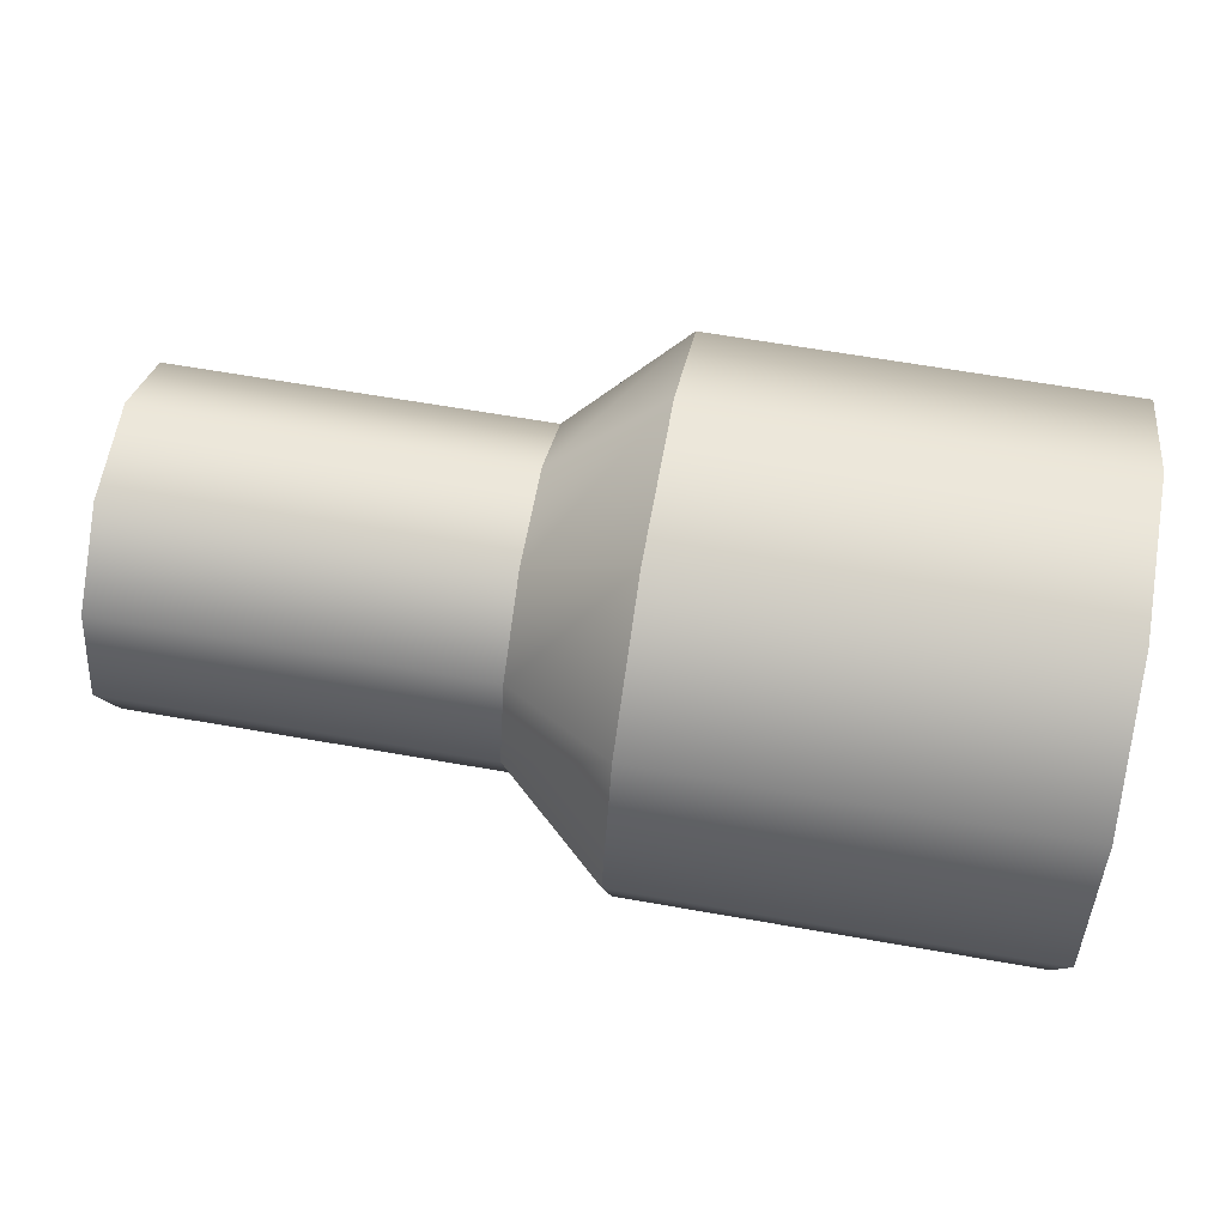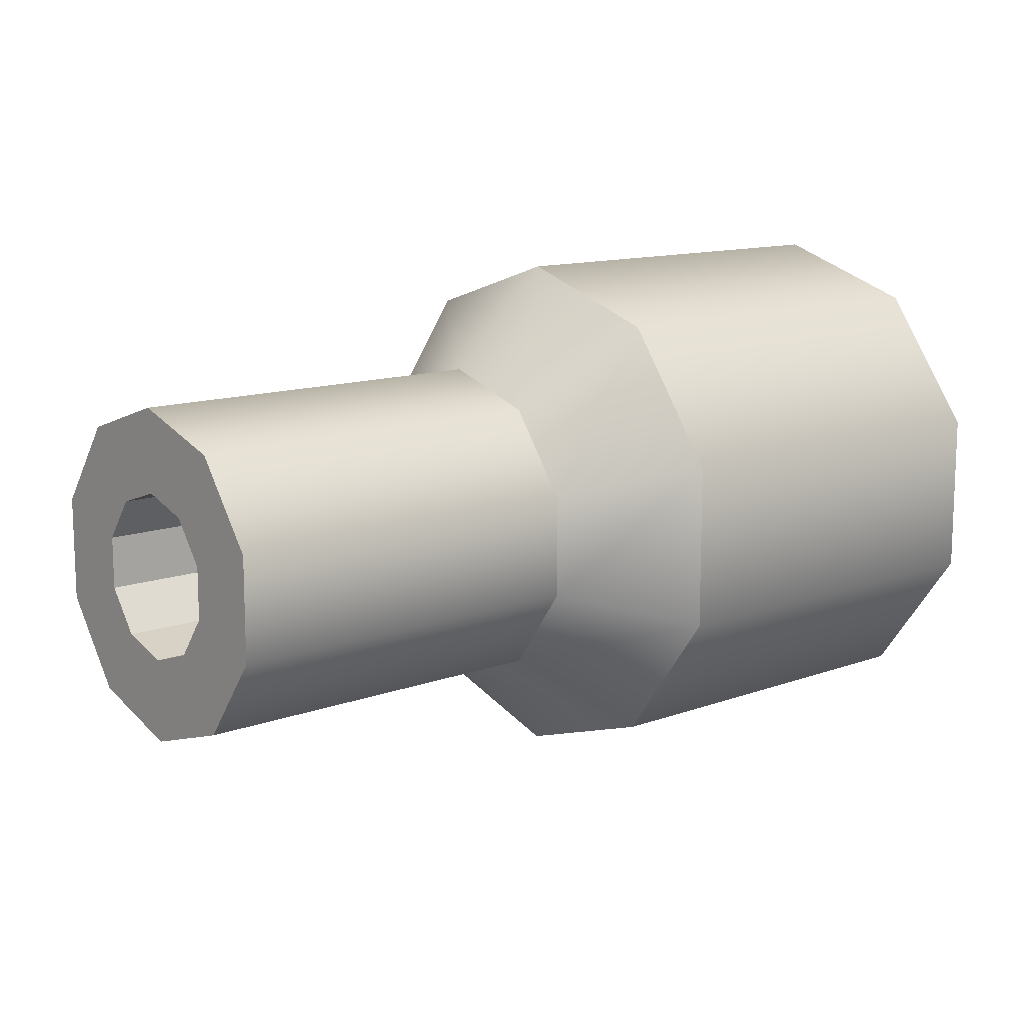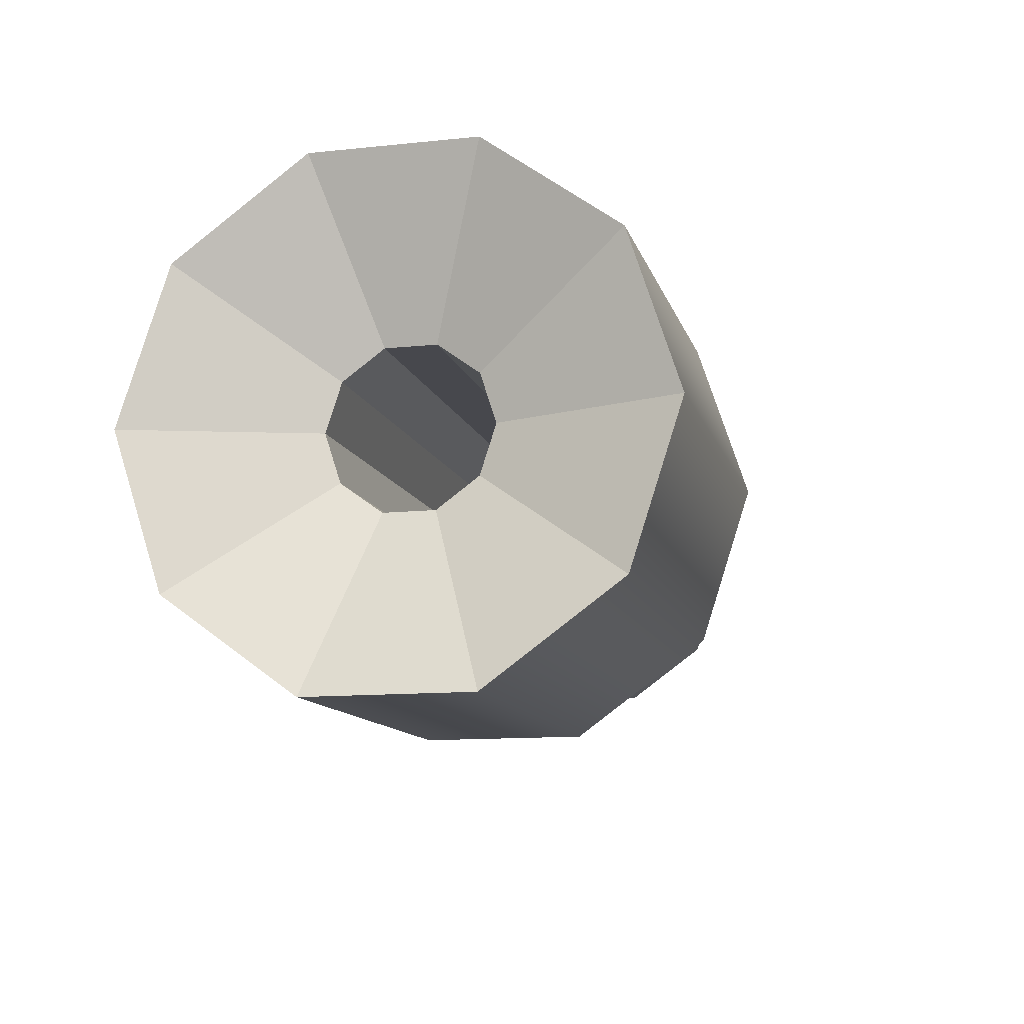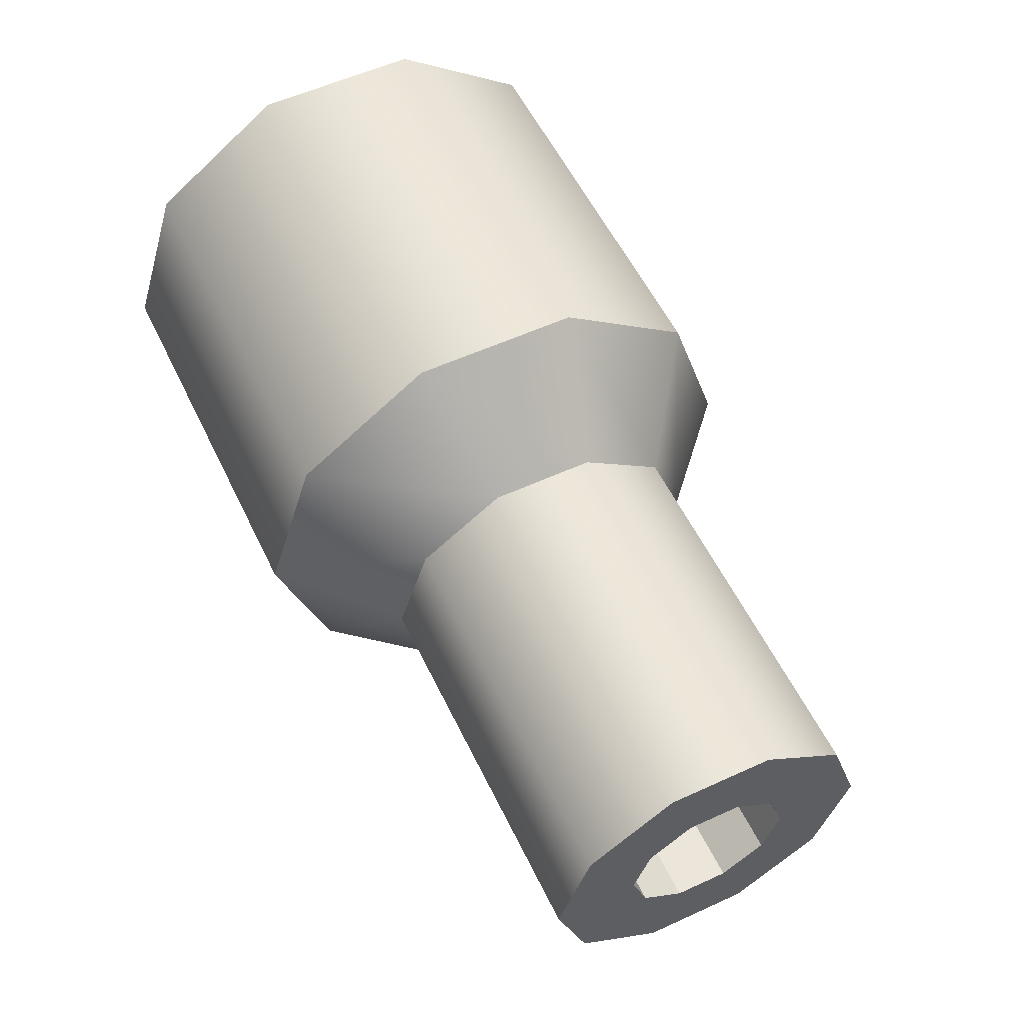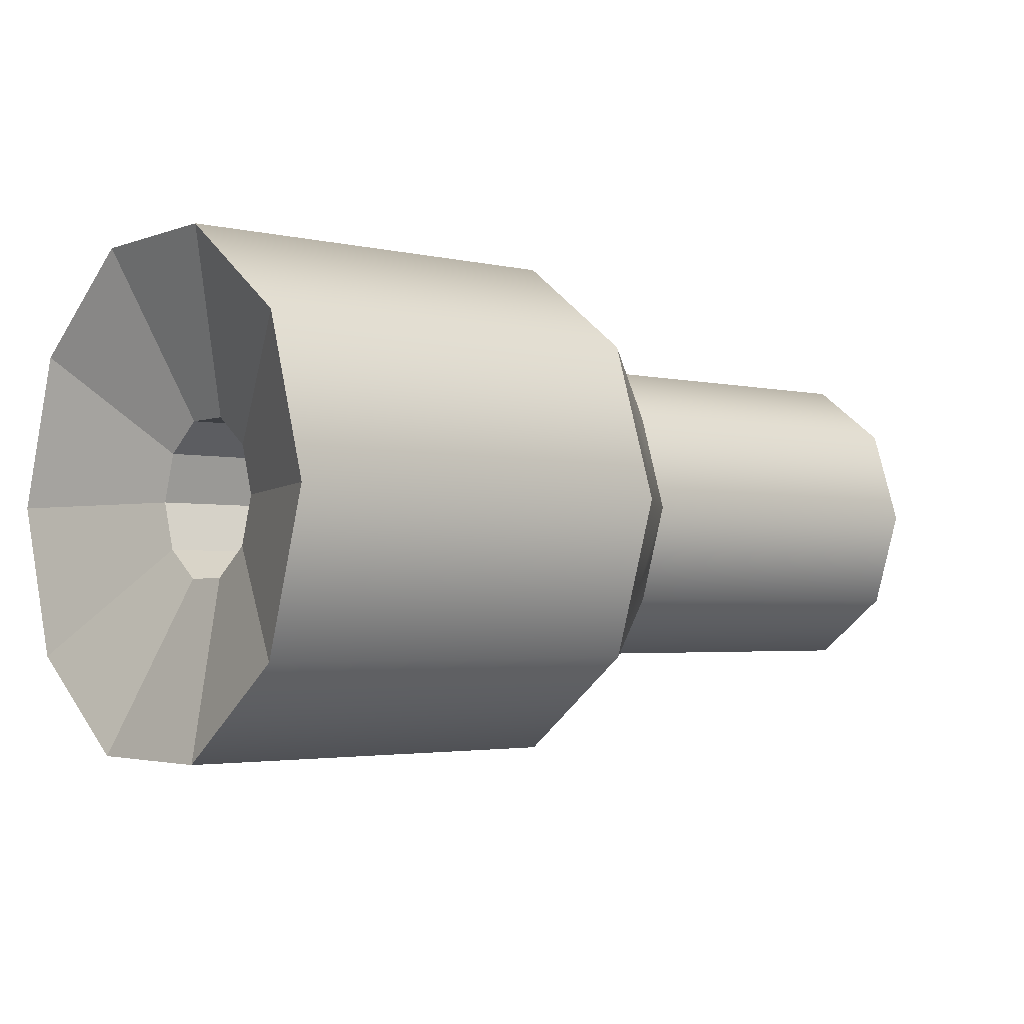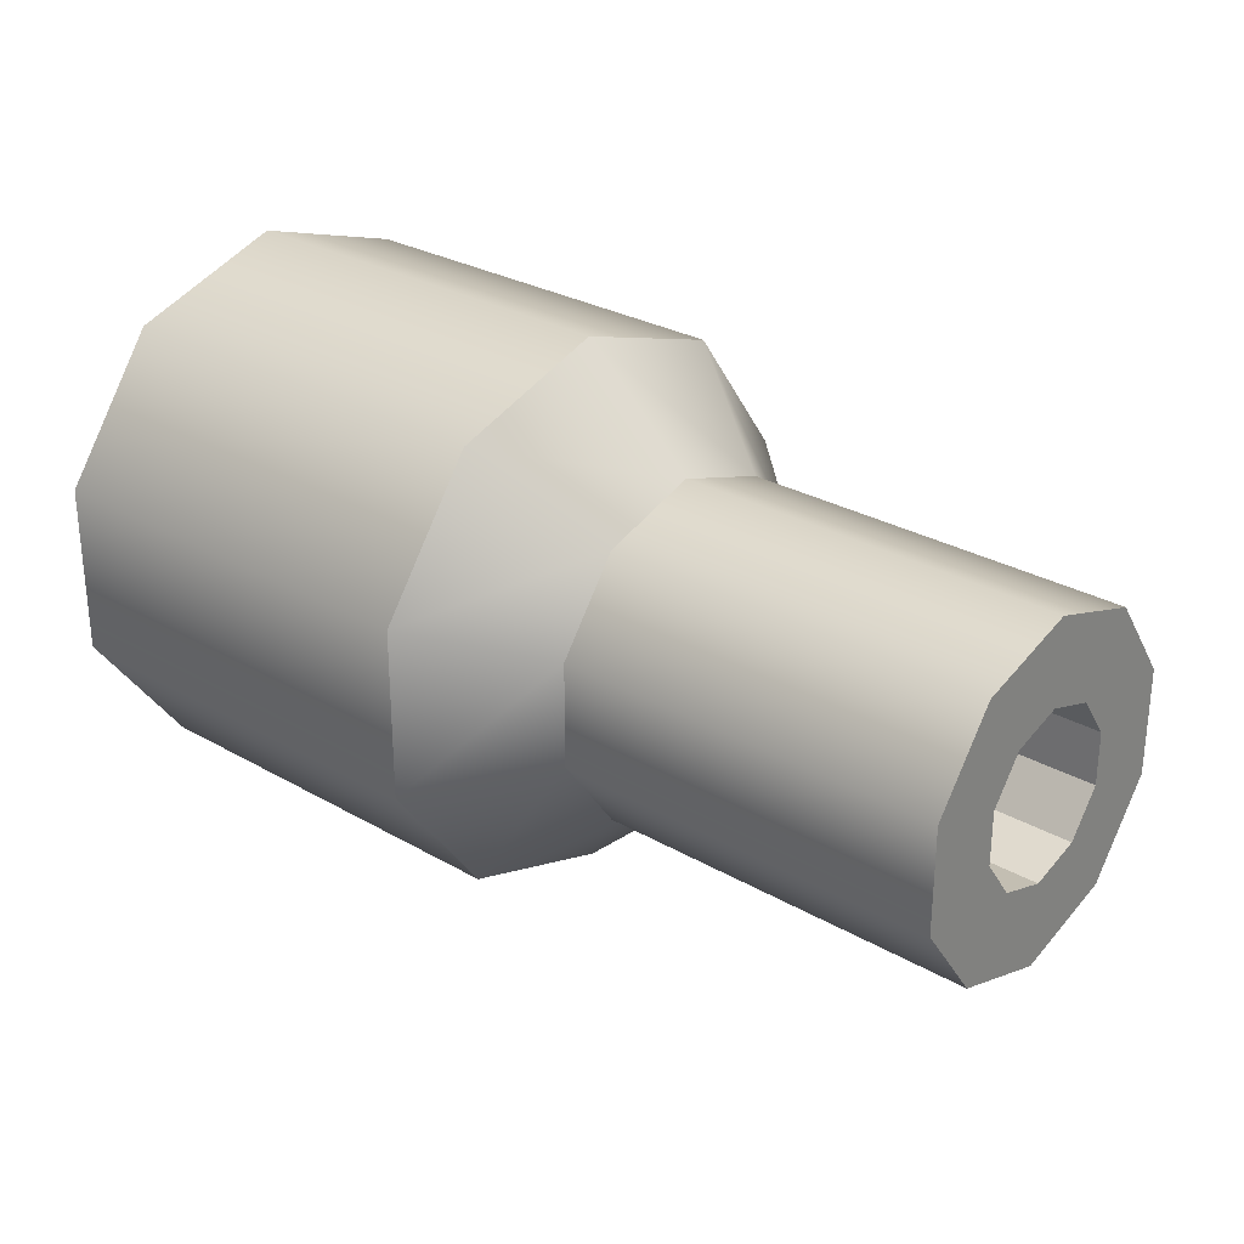
<metadata>
{"format":"obj","ext":"obj","renderer":"f3d","projection":"perspective","resolution":1024,"background":"white","views":[{"elev":63.0,"azim":10.1,"up":"+Y"},{"elev":12.5,"azim":-40.5,"up":"+Z"},{"elev":-11.9,"azim":104.1,"up":"+Y"},{"elev":56.4,"azim":-115.6,"up":"+Y"},{"elev":-3.1,"azim":141.0,"up":"+Y"},{"elev":28.4,"azim":-139.1,"up":"+Z"}]}
</metadata>
<code>
g default
v 2.28 1.956 -6.344
v 2.28 1.925 -6.387
v 2.28 1.874 -6.404
v 2.28 1.823 -6.387
v 2.28 1.791 -6.344
v 2.28 1.791 -6.29
v 2.28 1.823 -6.247
v 2.28 1.874 -6.23
v 2.28 1.925 -6.247
v 2.28 1.956 -6.29
v 1.4 1.958 -6.344
v 1.4 1.926 -6.387
v 1.399 1.875 -6.404
v 1.399 1.824 -6.387
v 1.399 1.792 -6.344
v 1.399 1.792 -6.29
v 1.399 1.824 -6.247
v 1.399 1.875 -6.23
v 1.4 1.926 -6.247
v 1.4 1.958 -6.29
v 1.4 2.04 -6.371
v 1.4 1.977 -6.458
v 1.399 1.875 -6.491
v 1.399 1.773 -6.458
v 1.399 1.71 -6.371
v 1.399 1.71 -6.263
v 1.399 1.773 -6.177
v 1.399 1.875 -6.143
v 1.4 1.977 -6.177
v 1.4 2.04 -6.263
v 1.797 2.04 -6.371
v 1.797 1.977 -6.458
v 1.796 1.874 -6.491
v 1.796 1.772 -6.458
v 1.796 1.709 -6.371
v 1.796 1.709 -6.263
v 1.796 1.772 -6.177
v 1.796 1.874 -6.143
v 1.797 1.977 -6.177
v 1.797 2.04 -6.263
v 1.913 2.141 -6.404
v 1.913 2.039 -6.544
v 1.912 1.874 -6.598
v 1.912 1.709 -6.544
v 1.912 1.607 -6.404
v 1.912 1.607 -6.23
v 1.912 1.709 -6.09
v 1.912 1.874 -6.037
v 1.913 2.039 -6.09
v 1.913 2.141 -6.23
v 2.347 2.14 -6.404
v 2.347 2.038 -6.544
v 2.346 1.873 -6.598
v 2.346 1.709 -6.544
v 2.346 1.607 -6.404
v 2.346 1.607 -6.23
v 2.346 1.709 -6.09
v 2.346 1.873 -6.037
v 2.347 2.038 -6.09
v 2.347 2.14 -6.23
g polySurface4
f 11 1 10 20
f 12 2 1 11
f 13 3 2 12
f 14 4 3 13
f 15 5 4 14
f 16 6 5 15
f 17 7 6 16
f 18 8 7 17
f 19 9 8 18
f 20 10 9 19
f 21 11 20 30
f 22 12 11 21
f 23 13 12 22
f 24 14 13 23
f 25 15 14 24
f 26 16 15 25
f 27 17 16 26
f 28 18 17 27
f 29 19 18 28
f 30 20 19 29
f 31 21 30 40
f 32 22 21 31
f 33 23 22 32
f 34 24 23 33
f 35 25 24 34
f 36 26 25 35
f 37 27 26 36
f 38 28 27 37
f 39 29 28 38
f 40 30 29 39
f 41 31 40 50
f 42 32 31 41
f 43 33 32 42
f 44 34 33 43
f 45 35 34 44
f 46 36 35 45
f 47 37 36 46
f 48 38 37 47
f 49 39 38 48
f 50 40 39 49
f 51 41 50 60
f 52 42 41 51
f 53 43 42 52
f 54 44 43 53
f 55 45 44 54
f 56 46 45 55
f 57 47 46 56
f 58 48 47 57
f 59 49 48 58
f 60 50 49 59
f 51 60 10 1
f 52 51 1 2
f 53 52 2 3
f 54 53 3 4
f 55 54 4 5
f 56 55 5 6
f 57 56 6 7
f 58 57 7 8
f 59 58 8 9
f 60 59 9 10

</code>
